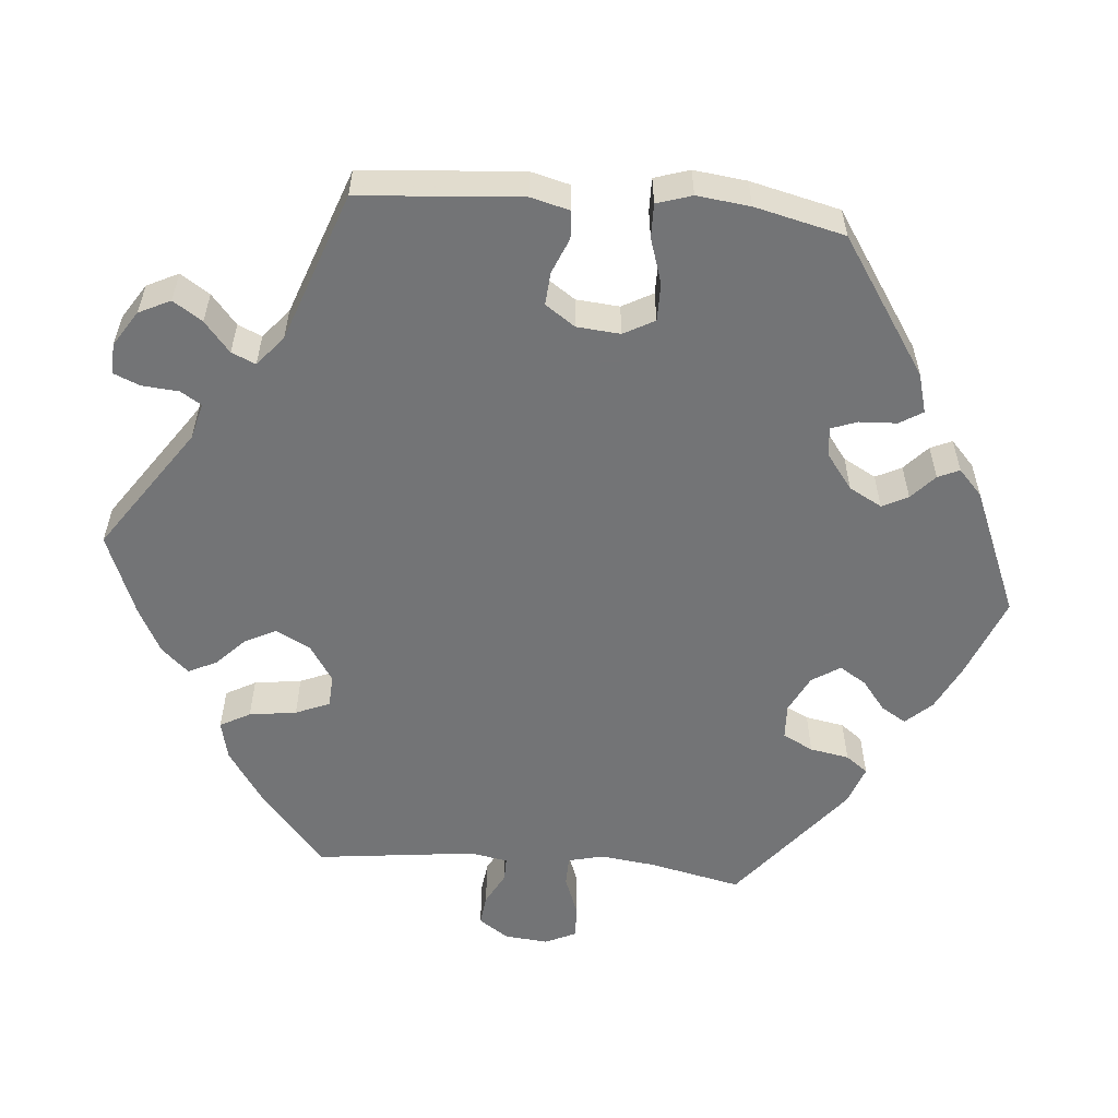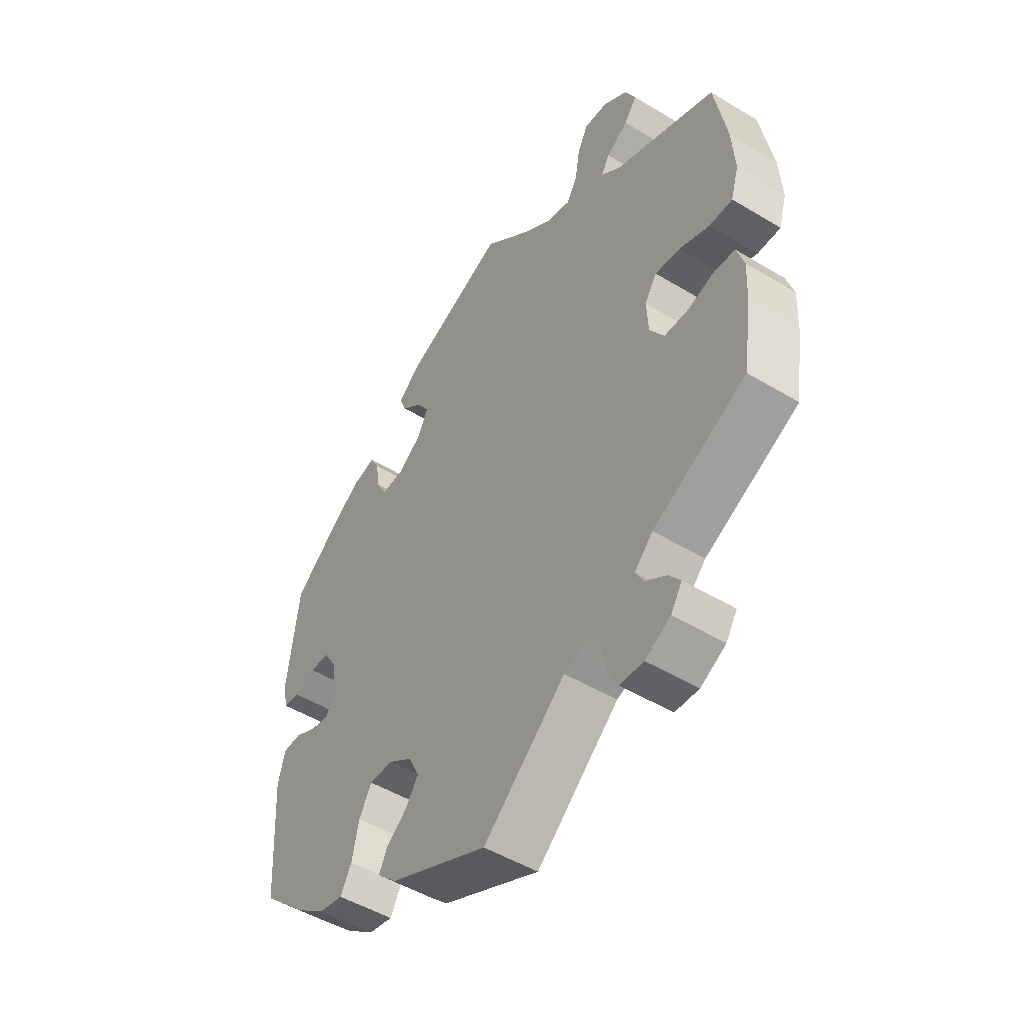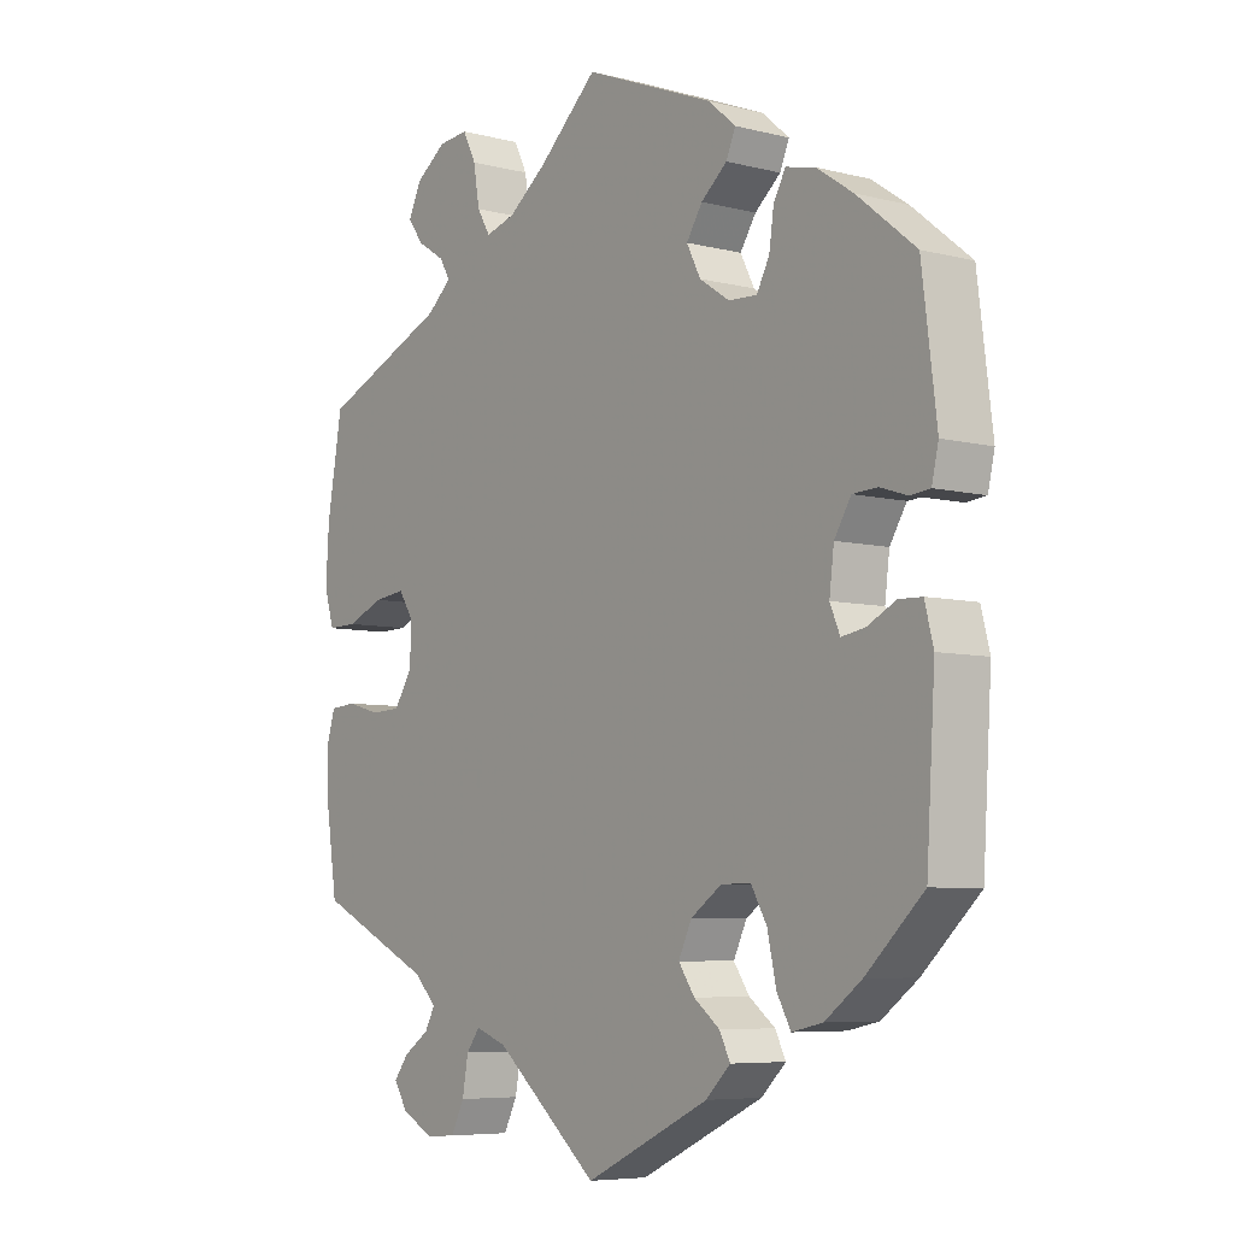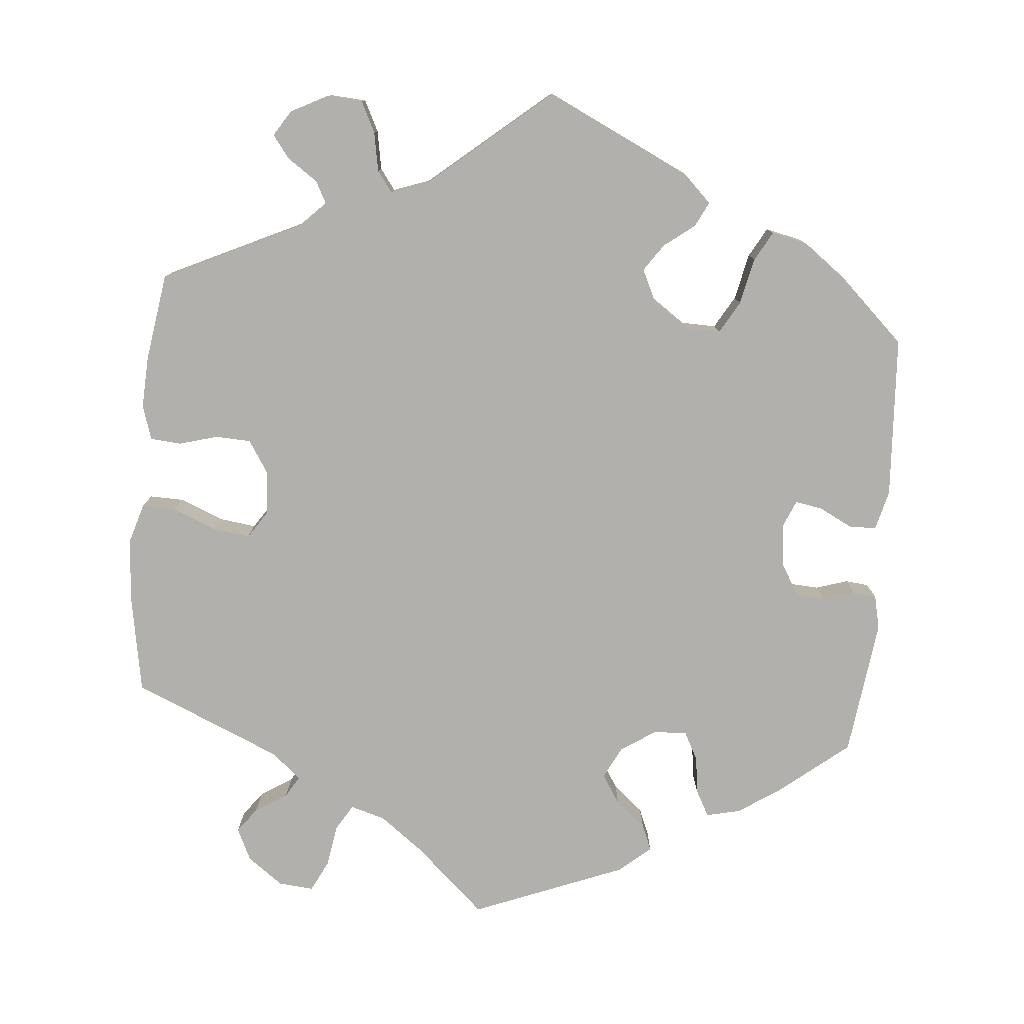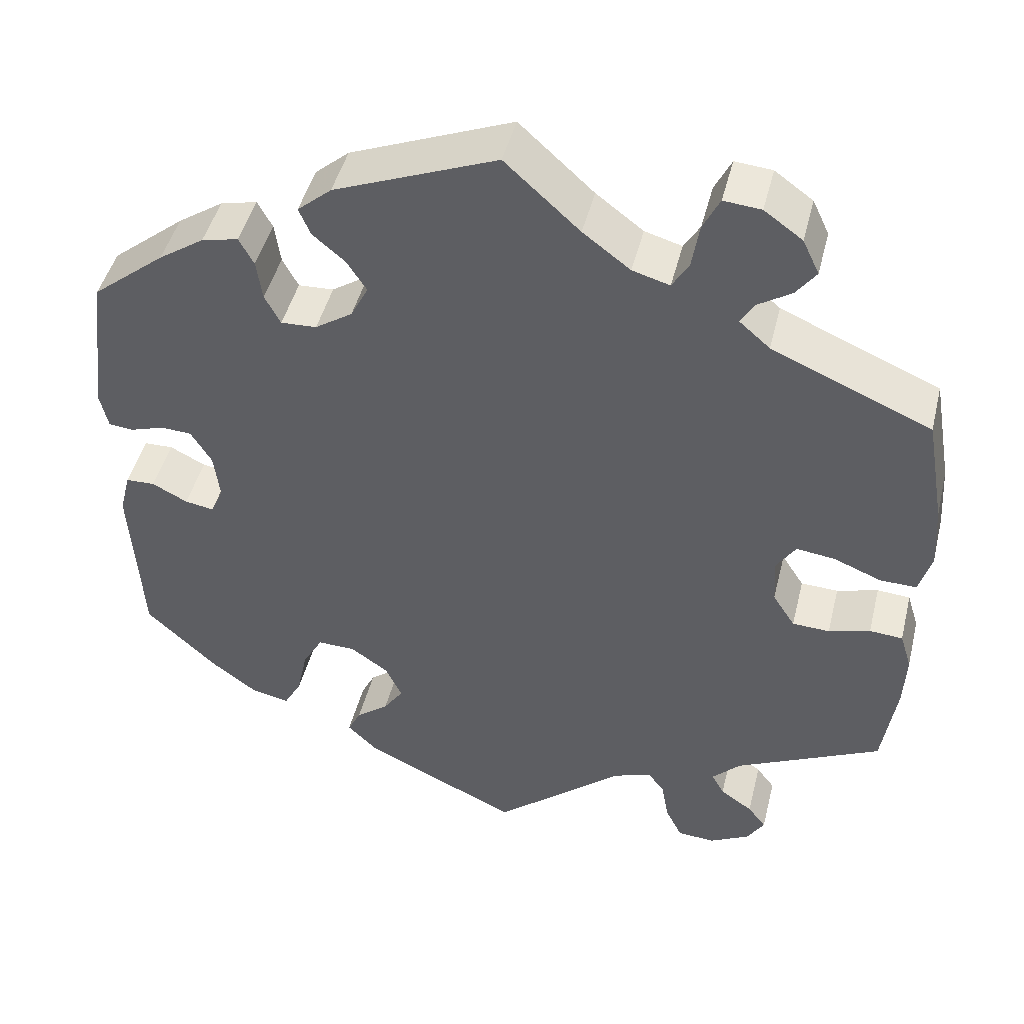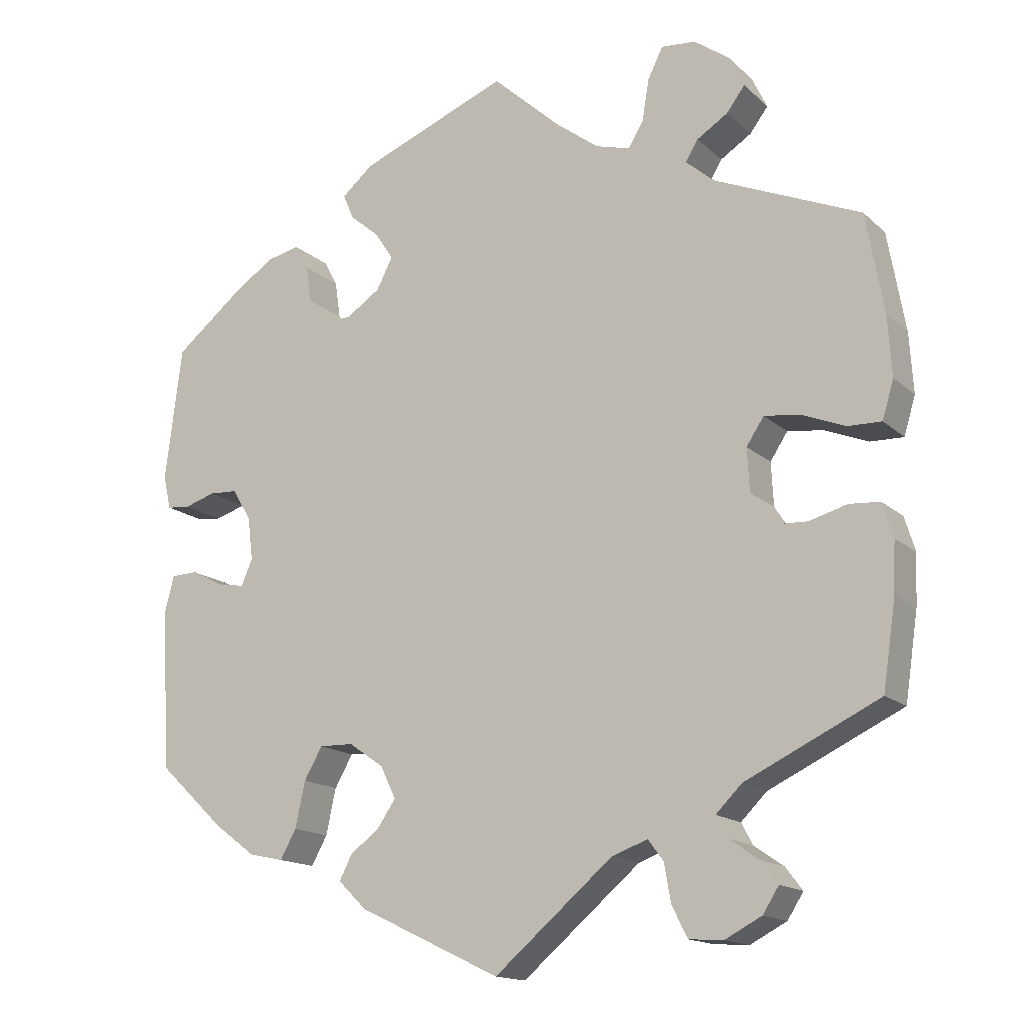
<metadata>
{"format":"obj","ext":"obj","renderer":"f3d","projection":"perspective","resolution":1024,"background":"white","views":[{"elev":-56.2,"azim":-155.1,"up":"+Y"},{"elev":-49.9,"azim":56.4,"up":"+Z"},{"elev":-6.4,"azim":-127.1,"up":"+Z"},{"elev":-78.6,"azim":174.9,"up":"+Y"},{"elev":45.8,"azim":13.8,"up":"+Z"},{"elev":-15.4,"azim":29.7,"up":"+Z"}]}
</metadata>
<code>
v -0.186 0.07 -0.489
v -0.223 0.07 -0.453
v -0.207 0.07 -0.421
v -0.168 0.07 -0.391
v -0.144 0.07 -0.356
v -0.164 0.07 -0.314
v -0.21 0.07 -0.282
v -0.255 0.07 -0.281
v -0.279 0.07 -0.323
v -0.292 0.07 -0.383
v -0.313 0.07 -0.421
v -0.359 0.07 -0.411
v -0.414 0.07 -0.37
v -0.5 0.07 -0.289
v -0.513 0.07 -0.08
v -0.5 0.07 -0.029
v -0.465 0.07 -0.028
v -0.422 0.07 -0.05
v -0.387 0.07 -0.056
v -0.372 0.07 -0.021
v -0.379 0.07 0.035
v -0.404 0.07 0.076
v -0.441 0.07 0.078
v -0.482 0.07 0.065
v -0.512 0.07 0.068
v -0.522 0.07 0.112
v -0.5 0.07 0.289
v -0.412 0.07 0.36
v -0.357 0.07 0.397
v -0.313 0.07 0.407
v -0.295 0.07 0.374
v -0.288 0.07 0.325
v -0.269 0.07 0.289
v -0.226 0.07 0.291
v -0.181 0.07 0.321
v -0.16 0.07 0.362
v -0.184 0.07 0.399
v -0.223 0.07 0.432
v -0.237 0.07 0.465
v -0.196 0.07 0.5
v 0 0.07 0.578
v 0.09 0.07 0.496
v 0.147 0.07 0.453
v 0.192 0.07 0.44
v 0.212 0.07 0.473
v 0.221 0.07 0.528
v 0.241 0.07 0.568
v 0.286 0.07 0.564
v 0.332 0.07 0.531
v 0.352 0.07 0.489
v 0.328 0.07 0.457
v 0.287 0.07 0.431
v 0.271 0.07 0.404
v 0.308 0.07 0.372
v 0.5 0.07 0.29
v 0.523 0.07 0.159
v 0.528 0.07 0.08
v 0.513 0.07 0.03
v 0.469 0.07 0.031
v 0.412 0.07 0.054
v 0.365 0.07 0.06
v 0.342 0.07 0.025
v 0.345 0.07 -0.032
v 0.372 0.07 -0.074
v 0.417 0.07 -0.076
v 0.467 0.07 -0.062
v 0.507 0.07 -0.065
v 0.521 0.07 -0.11
v 0.518 0.07 -0.176
v 0.501 0.07 -0.289
v 0.325 0.07 -0.373
v 0.291 0.07 -0.407
v 0.306 0.07 -0.435
v 0.345 0.07 -0.462
v 0.367 0.07 -0.491
v 0.346 0.07 -0.524
v 0.298 0.07 -0.549
v 0.253 0.07 -0.546
v 0.233 0.07 -0.506
v 0.224 0.07 -0.456
v 0.204 0.07 -0.429
v 0.157 0.07 -0.446
v 0.001 0.07 -0.578
v -0.186 0 -0.489
v -0.223 0 -0.453
v -0.207 0 -0.421
v -0.168 0 -0.391
v -0.144 0 -0.356
v -0.164 0 -0.314
v -0.21 0 -0.282
v -0.255 0 -0.281
v -0.279 0 -0.323
v -0.292 0 -0.383
v -0.313 0 -0.421
v -0.359 0 -0.411
v -0.414 0 -0.37
v -0.5 0 -0.289
v -0.513 0 -0.08
v -0.5 0 -0.029
v -0.465 0 -0.028
v -0.422 0 -0.05
v -0.387 0 -0.056
v -0.372 0 -0.021
v -0.379 0 0.035
v -0.404 0 0.076
v -0.441 0 0.078
v -0.482 0 0.065
v -0.512 0 0.068
v -0.522 0 0.112
v -0.5 0 0.289
v -0.412 0 0.36
v -0.357 0 0.397
v -0.313 0 0.407
v -0.295 0 0.374
v -0.288 0 0.325
v -0.269 0 0.289
v -0.226 0 0.291
v -0.181 0 0.321
v -0.16 0 0.362
v -0.184 0 0.399
v -0.223 0 0.432
v -0.237 0 0.465
v -0.196 0 0.5
v 0 0 0.578
v 0.09 0 0.496
v 0.147 0 0.453
v 0.192 0 0.44
v 0.212 0 0.473
v 0.221 0 0.528
v 0.241 0 0.568
v 0.286 0 0.564
v 0.332 0 0.531
v 0.352 0 0.489
v 0.328 0 0.457
v 0.287 0 0.431
v 0.271 0 0.404
v 0.308 0 0.372
v 0.5 0 0.29
v 0.523 0 0.159
v 0.528 0 0.08
v 0.513 0 0.03
v 0.469 0 0.031
v 0.412 0 0.054
v 0.365 0 0.06
v 0.342 0 0.025
v 0.345 0 -0.032
v 0.372 0 -0.074
v 0.417 0 -0.076
v 0.467 0 -0.062
v 0.507 0 -0.065
v 0.521 0 -0.11
v 0.518 0 -0.176
v 0.501 0 -0.289
v 0.325 0 -0.373
v 0.291 0 -0.407
v 0.306 0 -0.435
v 0.345 0 -0.462
v 0.367 0 -0.491
v 0.346 0 -0.524
v 0.298 0 -0.549
v 0.253 0 -0.546
v 0.233 0 -0.506
v 0.224 0 -0.456
v 0.204 0 -0.429
v 0.157 0 -0.446
v 0.001 0 -0.578
f 82 83 1 2
f 81 82 2 3
f 77 78 79 80
f 77 80 81
f 76 77 81
f 73 74 75 76
f 72 73 76 81
f 71 72 81 3
f 65 66 67 68
f 64 65 68 69
f 57 58 59 60
f 57 60 61
f 54 55 56 57
f 53 54 57 61
f 49 50 51 52
f 49 52 53
f 48 49 53
f 45 46 47 48
f 44 45 48 53
f 43 44 53 61
f 39 40 41 42
f 37 38 39 42
f 36 37 42 43
f 35 36 43 61
f 29 30 31 32
f 29 32 33
f 28 29 33
f 27 28 33
f 26 27 33
f 23 24 25 26
f 22 23 26 33
f 21 22 33 34
f 15 16 17 18
f 15 18 19
f 14 15 19
f 13 14 19
f 12 13 19 20
f 9 10 11 12
f 8 9 12 20
f 70 71 3 4
f 64 69 70 4
f 63 64 4 5
f 62 63 5 6
f 61 62 6 7
f 21 34 35 61
f 20 21 61
f 7 8 20 61
f 85 84 166 165
f 86 85 165 164
f 163 162 161 160
f 164 163 160
f 164 160 159
f 159 158 157 156
f 164 159 156 155
f 86 164 155 154
f 151 150 149 148
f 152 151 148 147
f 143 142 141 140
f 144 143 140
f 140 139 138 137
f 144 140 137 136
f 135 134 133 132
f 136 135 132
f 136 132 131
f 131 130 129 128
f 136 131 128 127
f 144 136 127 126
f 125 124 123 122
f 125 122 121 120
f 126 125 120 119
f 144 126 119 118
f 115 114 113 112
f 116 115 112
f 116 112 111
f 116 111 110
f 116 110 109
f 109 108 107 106
f 116 109 106 105
f 117 116 105 104
f 101 100 99 98
f 102 101 98
f 102 98 97
f 102 97 96
f 103 102 96 95
f 95 94 93 92
f 103 95 92 91
f 87 86 154 153
f 87 153 152 147
f 88 87 147 146
f 89 88 146 145
f 90 89 145 144
f 144 118 117 104
f 144 104 103
f 144 103 91 90
f 1 84 85 2
f 2 85 86 3
f 3 86 87 4
f 4 87 88 5
f 5 88 89 6
f 6 89 90 7
f 7 90 91 8
f 8 91 92 9
f 9 92 93 10
f 10 93 94 11
f 11 94 95 12
f 12 95 96 13
f 13 96 97 14
f 14 97 98 15
f 15 98 99 16
f 16 99 100 17
f 17 100 101 18
f 18 101 102 19
f 19 102 103 20
f 20 103 104 21
f 21 104 105 22
f 22 105 106 23
f 23 106 107 24
f 24 107 108 25
f 25 108 109 26
f 26 109 110 27
f 27 110 111 28
f 28 111 112 29
f 29 112 113 30
f 30 113 114 31
f 31 114 115 32
f 32 115 116 33
f 33 116 117 34
f 34 117 118 35
f 35 118 119 36
f 36 119 120 37
f 37 120 121 38
f 38 121 122 39
f 39 122 123 40
f 40 123 124 41
f 41 124 125 42
f 42 125 126 43
f 43 126 127 44
f 44 127 128 45
f 45 128 129 46
f 46 129 130 47
f 47 130 131 48
f 48 131 132 49
f 49 132 133 50
f 50 133 134 51
f 51 134 135 52
f 52 135 136 53
f 53 136 137 54
f 54 137 138 55
f 55 138 139 56
f 56 139 140 57
f 57 140 141 58
f 58 141 142 59
f 59 142 143 60
f 60 143 144 61
f 61 144 145 62
f 62 145 146 63
f 63 146 147 64
f 64 147 148 65
f 65 148 149 66
f 66 149 150 67
f 67 150 151 68
f 68 151 152 69
f 69 152 153 70
f 70 153 154 71
f 71 154 155 72
f 72 155 156 73
f 73 156 157 74
f 74 157 158 75
f 75 158 159 76
f 76 159 160 77
f 77 160 161 78
f 78 161 162 79
f 79 162 163 80
f 80 163 164 81
f 81 164 165 82
f 82 165 166 83
f 83 166 84 1

</code>
